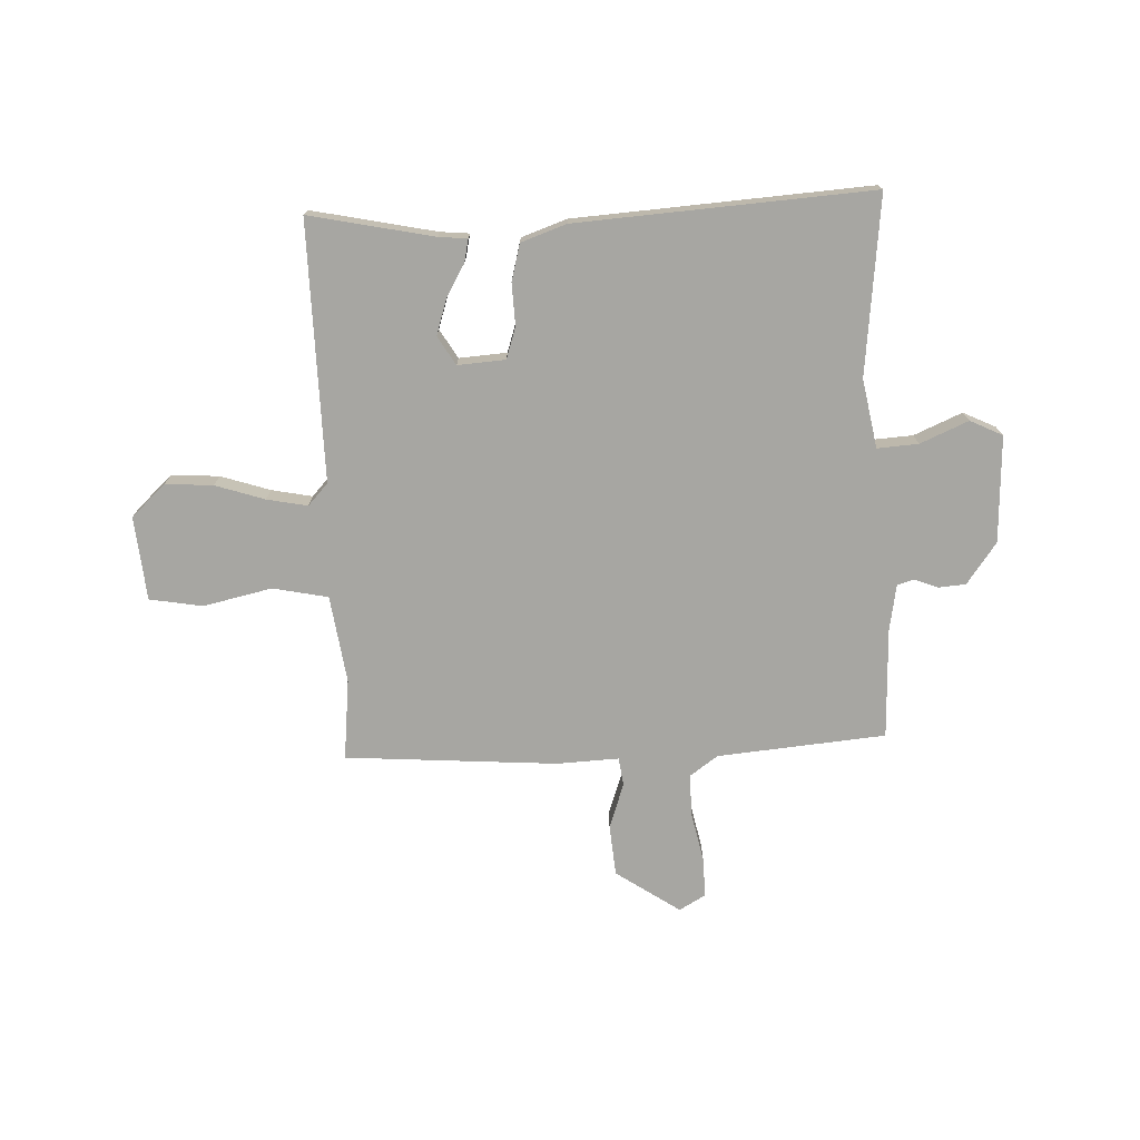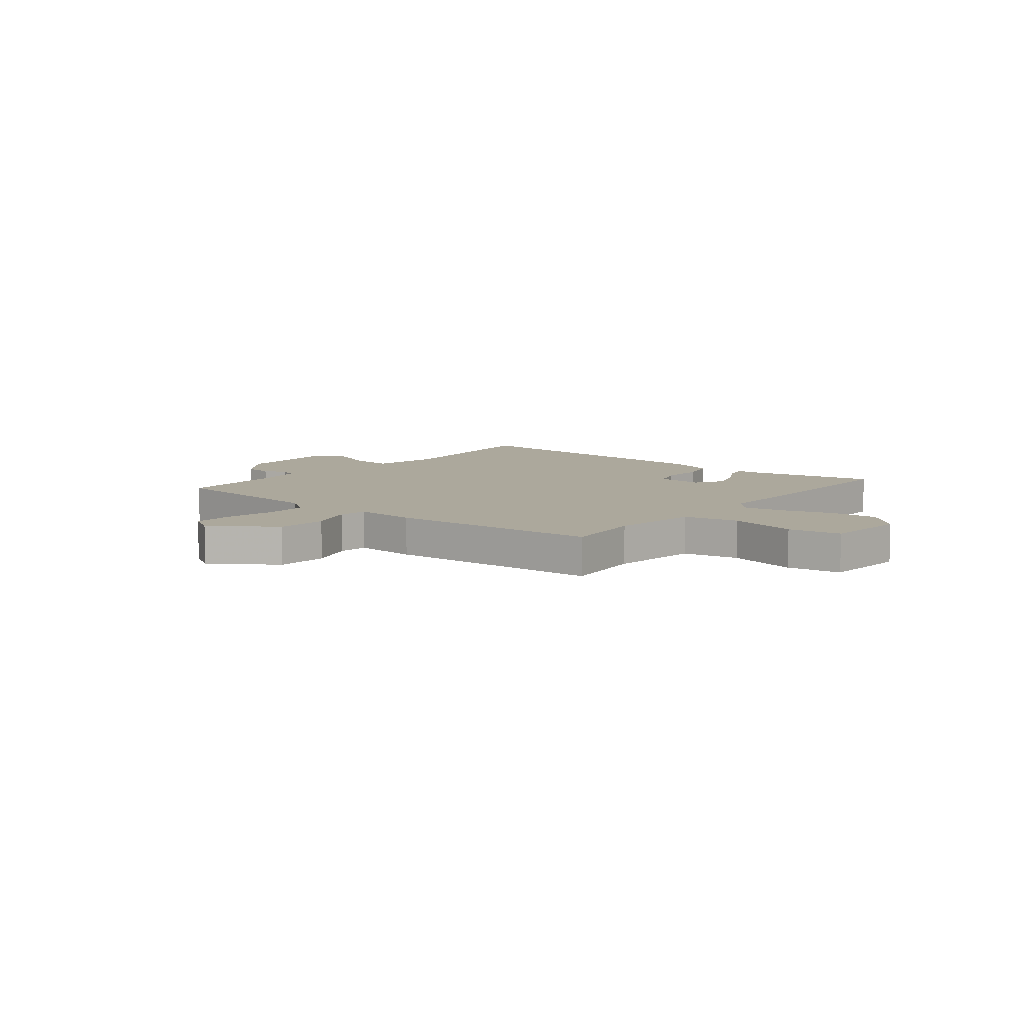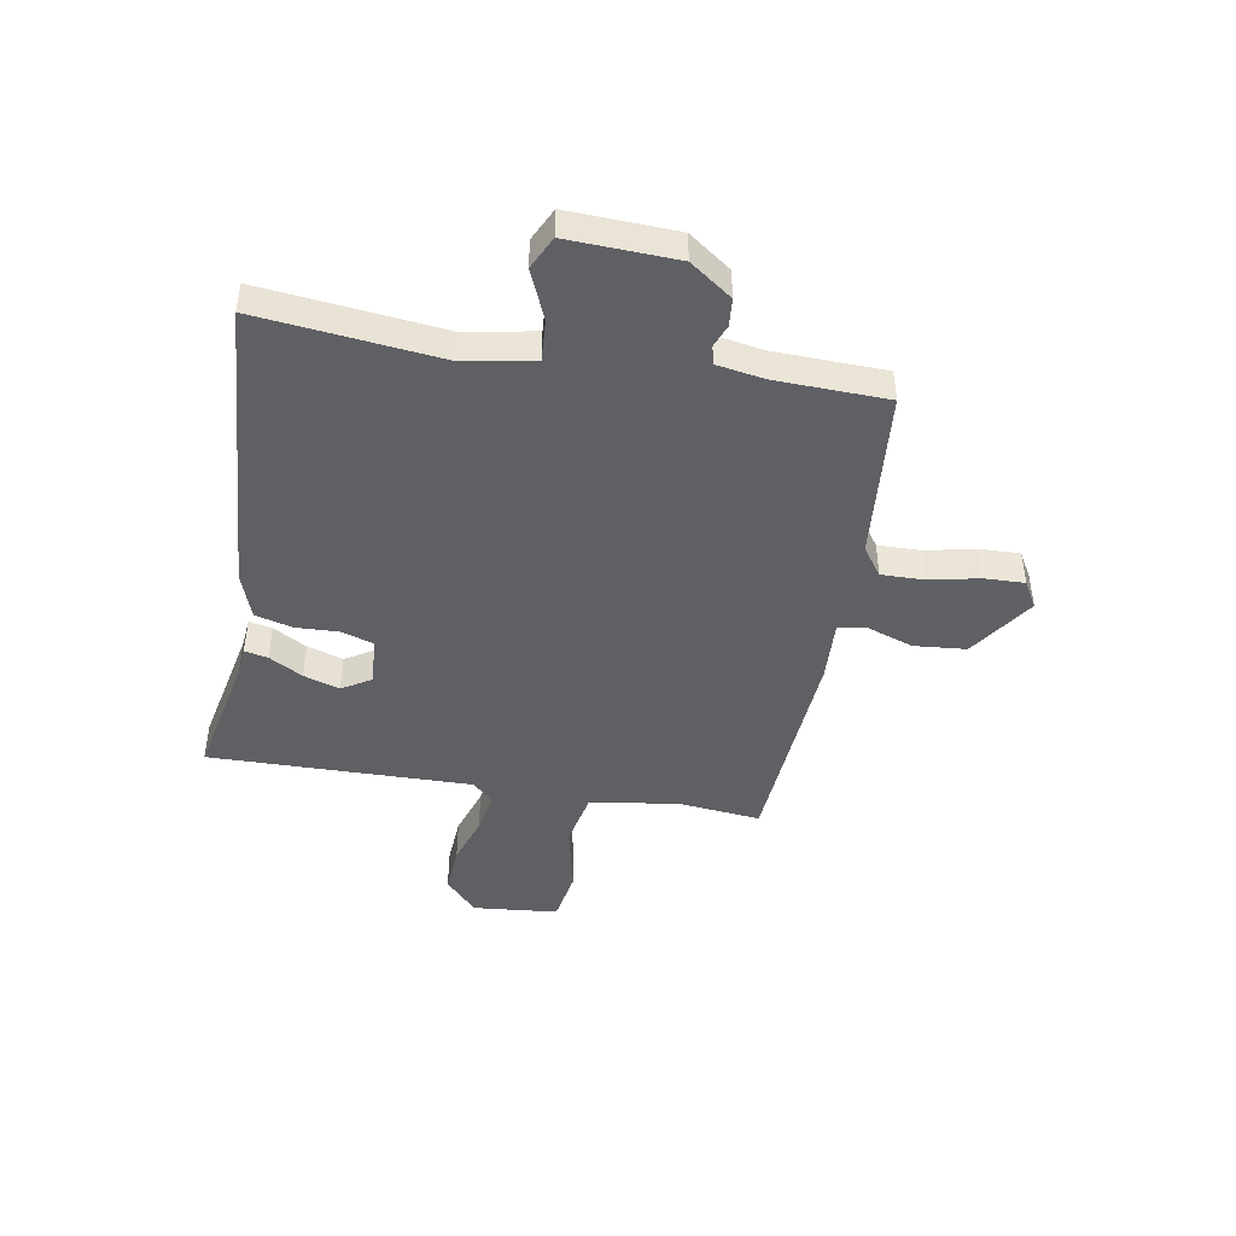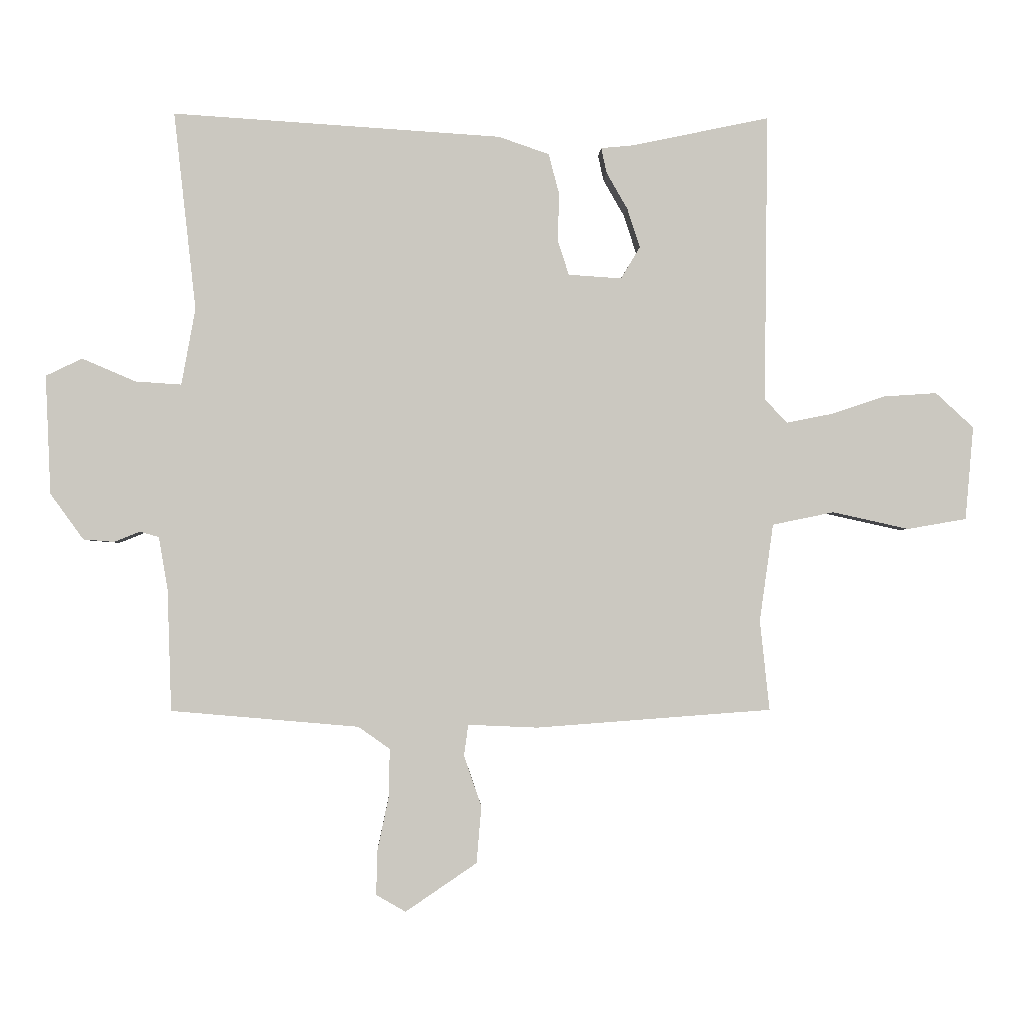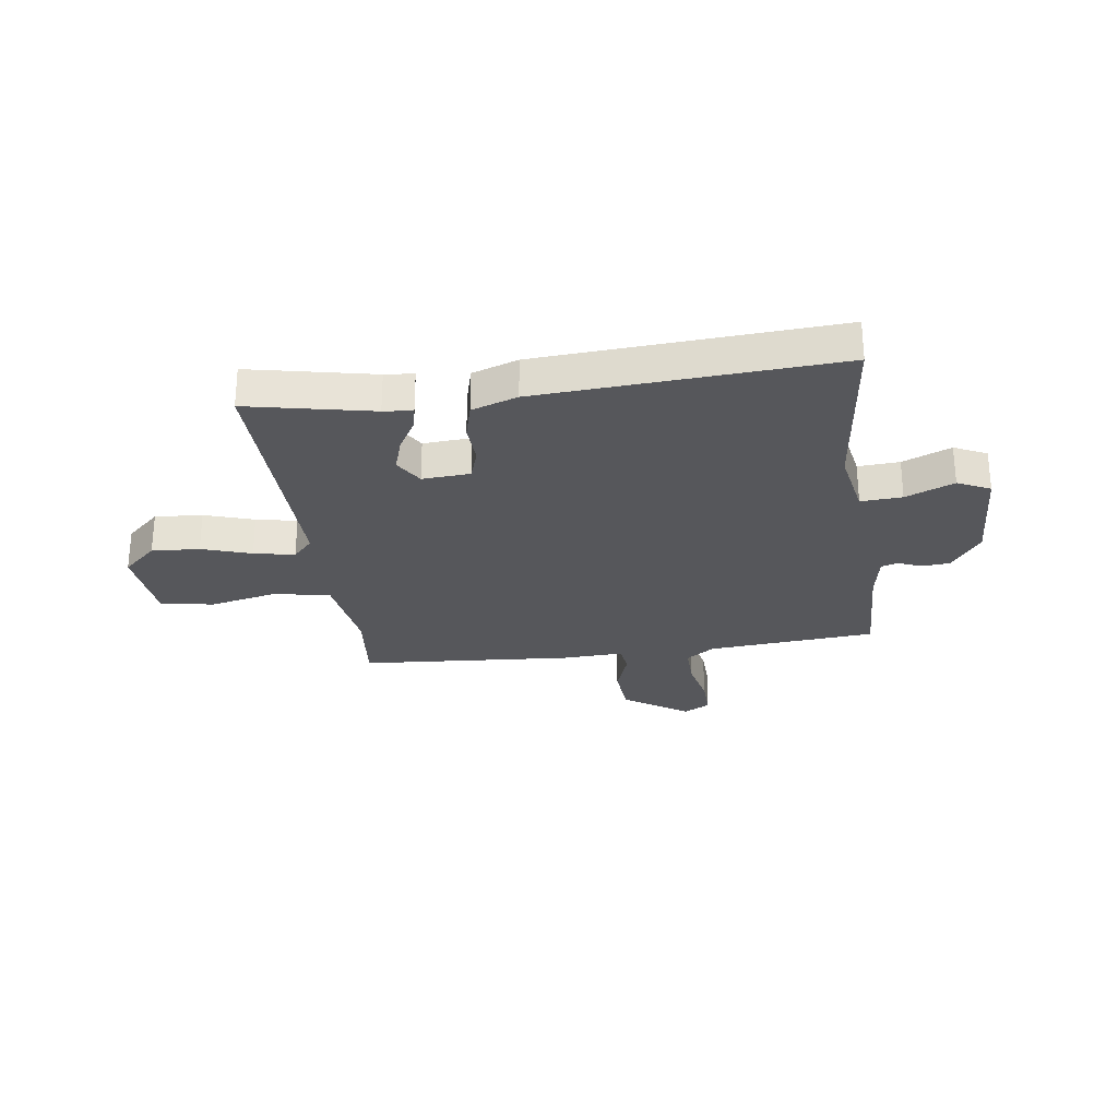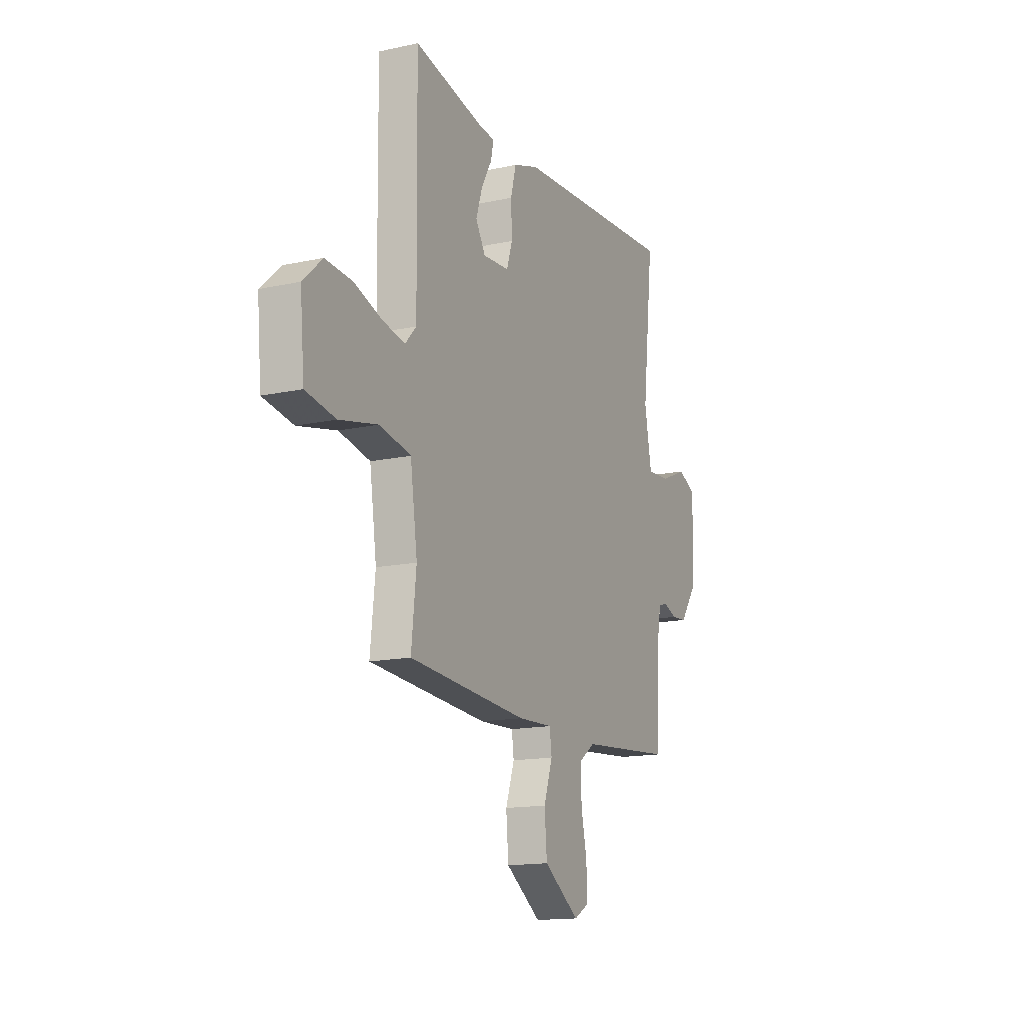
<metadata>
{"format":"obj","ext":"obj","renderer":"f3d","projection":"perspective","resolution":1024,"background":"white","views":[{"elev":-74.0,"azim":2.5,"up":"+Y"},{"elev":8.5,"azim":-140.7,"up":"+Y"},{"elev":-44.8,"azim":80.3,"up":"+Y"},{"elev":-2.1,"azim":177.8,"up":"+Z"},{"elev":-27.3,"azim":7.9,"up":"+Y"},{"elev":-15.0,"azim":-65.0,"up":"+Z"}]}
</metadata>
<code>
v -0.5 0.07 0.5
v -0.271 0.07 0.452
v -0.218 0.07 0.447
v -0.227 0.07 0.405
v -0.262 0.07 0.344
v -0.283 0.07 0.279
v -0.251 0.07 0.226
v -0.163 0.07 0.232
v -0.144 0.07 0.29
v -0.147 0.07 0.368
v -0.129 0.07 0.436
v -0.045 0.07 0.465
v 0.5 0.07 0.5
v 0.463 0.07 0.171
v 0.486 0.07 0.044
v 0.562 0.07 0.049
v 0.651 0.07 0.087
v 0.711 0.07 0.058
v 0.702 0.07 -0.139
v 0.647 0.07 -0.215
v 0.596 0.07 -0.219
v 0.553 0.07 -0.202
v 0.522 0.07 -0.211
v 0.507 0.07 -0.297
v 0.5 0.07 -0.5
v 0.189 0.07 -0.527
v 0.137 0.07 -0.564
v 0.138 0.07 -0.642
v 0.157 0.07 -0.732
v 0.159 0.07 -0.806
v 0.11 0.07 -0.834
v -0.008 0.07 -0.754
v -0.016 0.07 -0.66
v 0.013 0.07 -0.576
v 0.006 0.07 -0.524
v -0.109 0.07 -0.529
v -0.5 0.07 -0.5
v -0.484 0.07 -0.351
v -0.507 0.07 -0.189
v -0.609 0.07 -0.168
v -0.736 0.07 -0.196
v -0.834 0.07 -0.179
v -0.848 0.07 -0.024
v -0.785 0.07 0.034
v -0.697 0.07 0.028
v -0.606 0.07 -0.002
v -0.531 0.07 -0.017
v -0.494 0.07 0.023
v -0.5 0 0.5
v -0.271 0 0.452
v -0.218 0 0.447
v -0.227 0 0.405
v -0.262 0 0.344
v -0.283 0 0.279
v -0.251 0 0.226
v -0.163 0 0.232
v -0.144 0 0.29
v -0.147 0 0.368
v -0.129 0 0.436
v -0.045 0 0.465
v 0.5 0 0.5
v 0.463 0 0.171
v 0.486 0 0.044
v 0.562 0 0.049
v 0.651 0 0.087
v 0.711 0 0.058
v 0.702 0 -0.139
v 0.647 0 -0.215
v 0.596 0 -0.219
v 0.553 0 -0.202
v 0.522 0 -0.211
v 0.507 0 -0.297
v 0.5 0 -0.5
v 0.189 0 -0.527
v 0.137 0 -0.564
v 0.138 0 -0.642
v 0.157 0 -0.732
v 0.159 0 -0.806
v 0.11 0 -0.834
v -0.008 0 -0.754
v -0.016 0 -0.66
v 0.013 0 -0.576
v 0.006 0 -0.524
v -0.109 0 -0.529
v -0.5 0 -0.5
v -0.484 0 -0.351
v -0.507 0 -0.189
v -0.609 0 -0.168
v -0.736 0 -0.196
v -0.834 0 -0.179
v -0.848 0 -0.024
v -0.785 0 0.034
v -0.697 0 0.028
v -0.606 0 -0.002
v -0.531 0 -0.017
v -0.494 0 0.023
f 44 45 46
f 43 44 46
f 42 43 46
f 41 42 46
f 40 41 46
f 39 40 46 47
f 38 39 47 48
f 35 36 37 38
f 32 33 34
f 31 32 34
f 30 31 34
f 29 30 34
f 28 29 34
f 27 28 34 35
f 38 48 1
f 35 38 1
f 27 35 1
f 26 27 1
f 20 21 22
f 19 20 22
f 18 19 22
f 17 18 22
f 16 17 22
f 15 16 22 23
f 14 15 23 24
f 12 13 14
f 11 12 14
f 10 11 14
f 9 10 14
f 24 25 26
f 14 24 26
f 9 14 26
f 8 9 26
f 2 3 4 5
f 2 5 6
f 1 2 6
f 26 1 6 7
f 7 8 26
f 94 93 92
f 94 92 91
f 94 91 90
f 94 90 89
f 94 89 88
f 95 94 88 87
f 96 95 87 86
f 86 85 84 83
f 82 81 80
f 82 80 79
f 82 79 78
f 82 78 77
f 82 77 76
f 83 82 76 75
f 49 96 86
f 49 86 83
f 49 83 75
f 49 75 74
f 70 69 68
f 70 68 67
f 70 67 66
f 70 66 65
f 70 65 64
f 71 70 64 63
f 72 71 63 62
f 62 61 60
f 62 60 59
f 62 59 58
f 62 58 57
f 74 73 72
f 74 72 62
f 74 62 57
f 74 57 56
f 53 52 51 50
f 54 53 50
f 54 50 49
f 55 54 49 74
f 74 56 55
f 1 49 50 2
f 2 50 51 3
f 3 51 52 4
f 4 52 53 5
f 5 53 54 6
f 6 54 55 7
f 7 55 56 8
f 8 56 57 9
f 9 57 58 10
f 10 58 59 11
f 11 59 60 12
f 12 60 61 13
f 13 61 62 14
f 14 62 63 15
f 15 63 64 16
f 16 64 65 17
f 17 65 66 18
f 18 66 67 19
f 19 67 68 20
f 20 68 69 21
f 21 69 70 22
f 22 70 71 23
f 23 71 72 24
f 24 72 73 25
f 25 73 74 26
f 26 74 75 27
f 27 75 76 28
f 28 76 77 29
f 29 77 78 30
f 30 78 79 31
f 31 79 80 32
f 32 80 81 33
f 33 81 82 34
f 34 82 83 35
f 35 83 84 36
f 36 84 85 37
f 37 85 86 38
f 38 86 87 39
f 39 87 88 40
f 40 88 89 41
f 41 89 90 42
f 42 90 91 43
f 43 91 92 44
f 44 92 93 45
f 45 93 94 46
f 46 94 95 47
f 47 95 96 48
f 48 96 49 1

</code>
